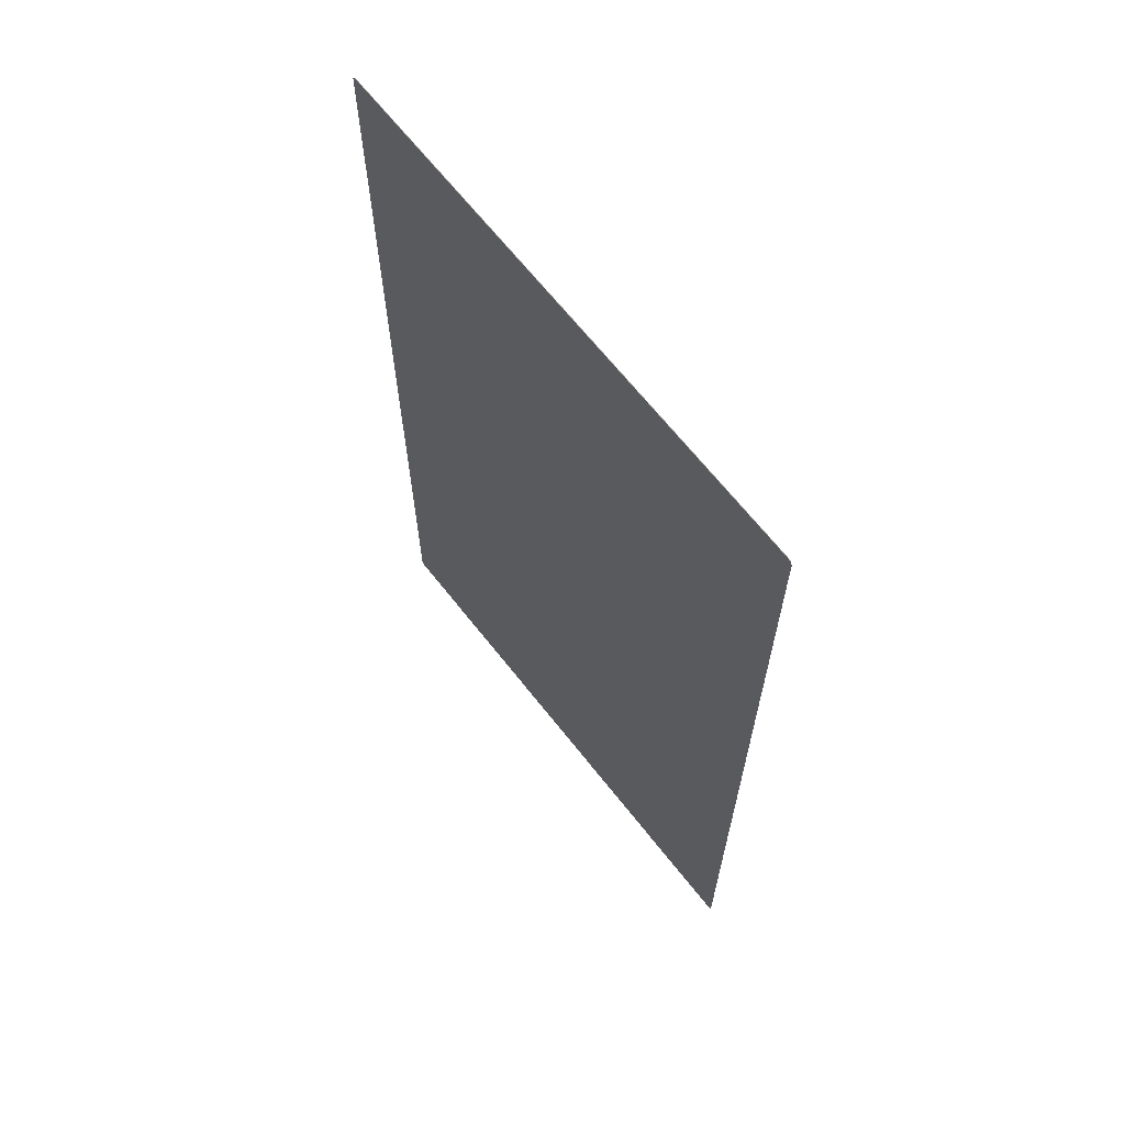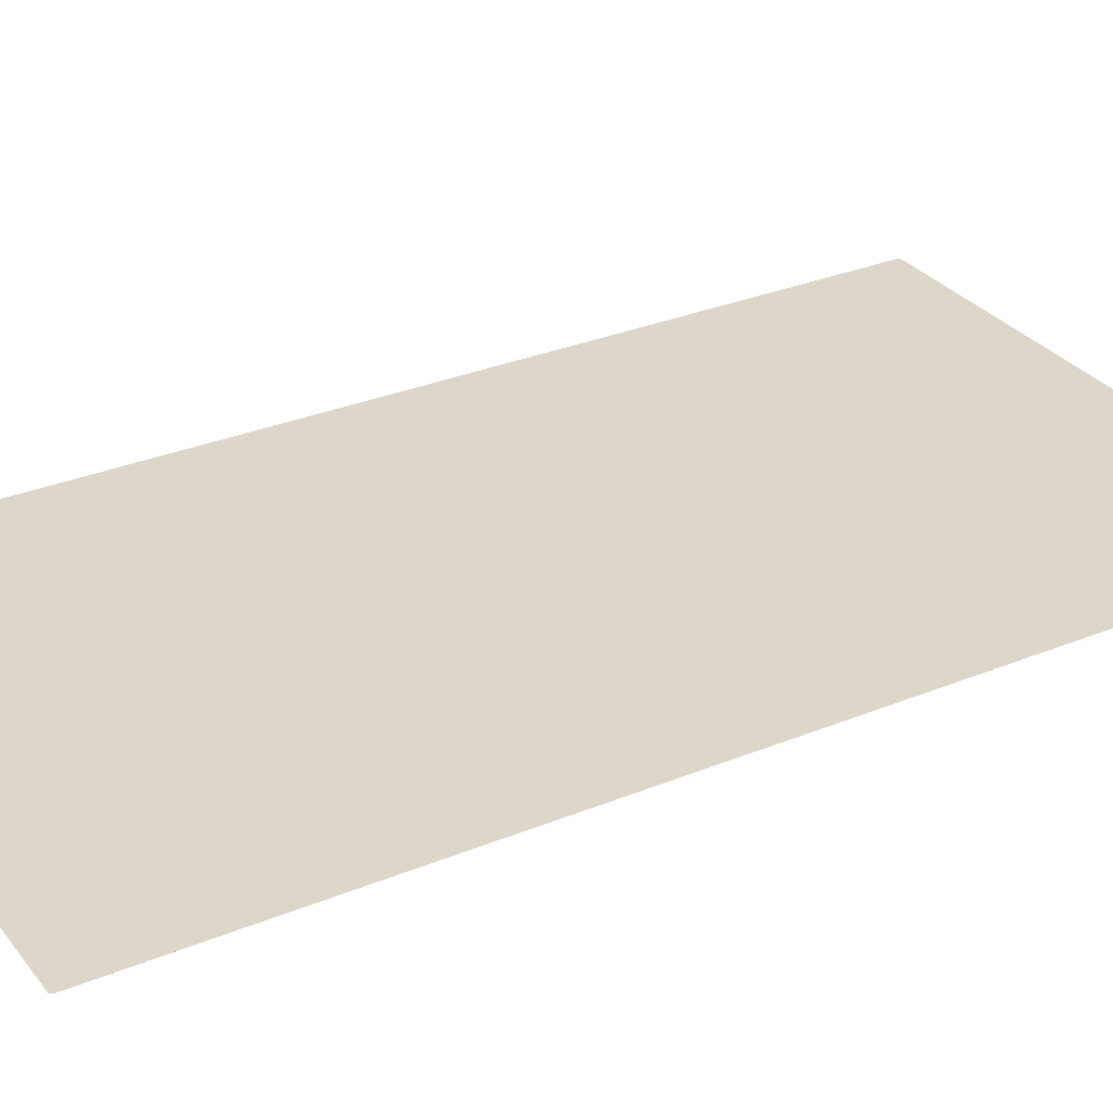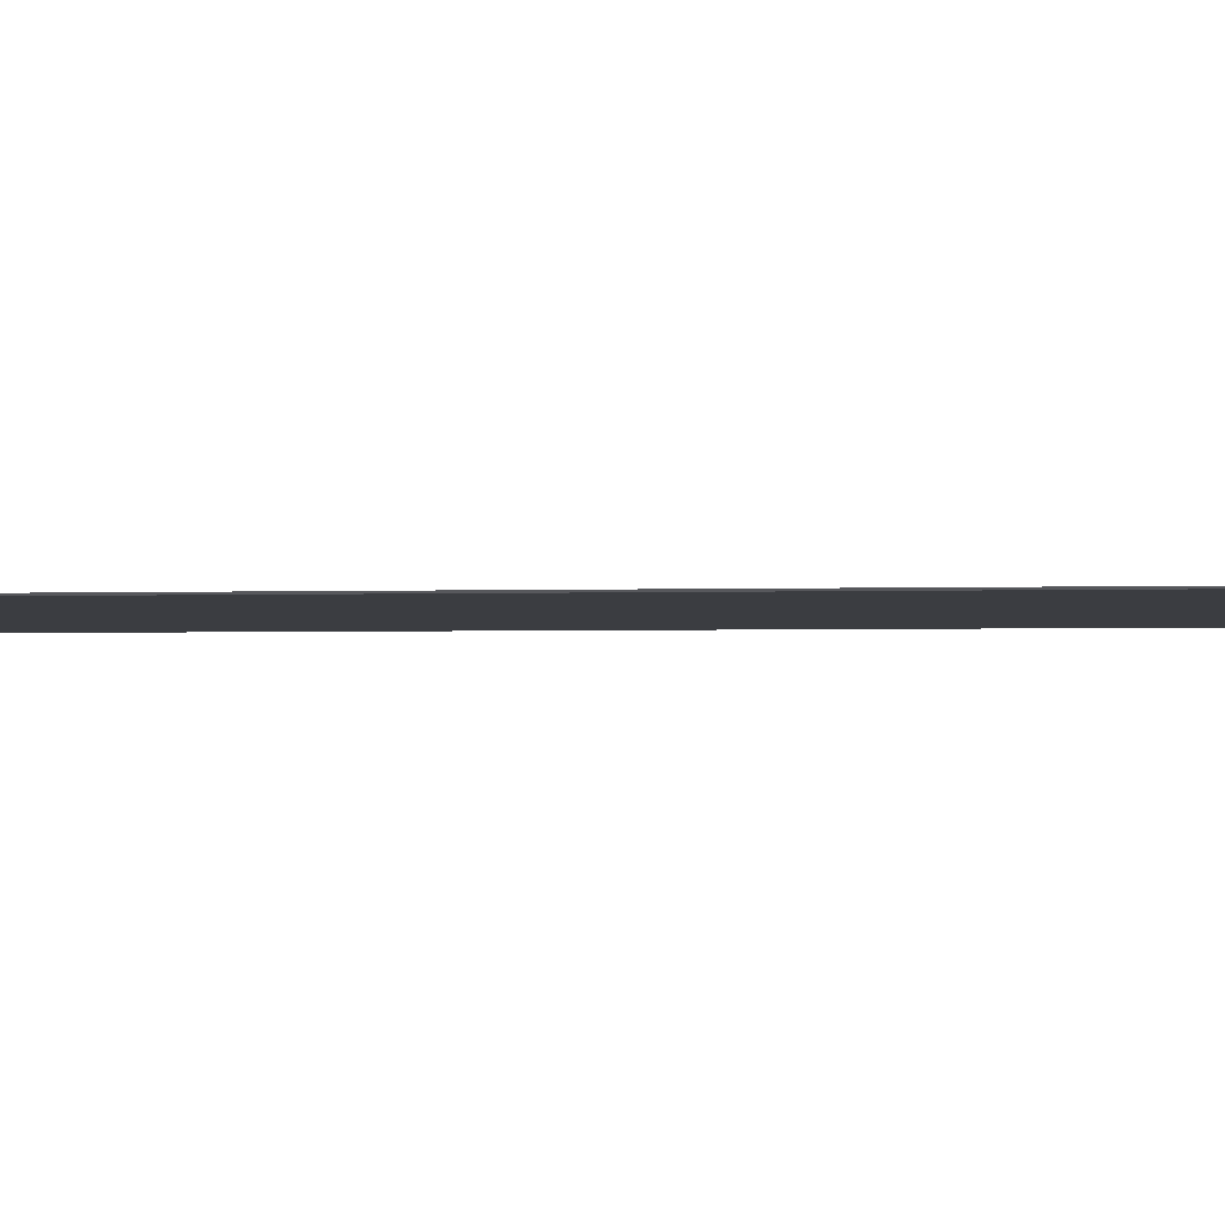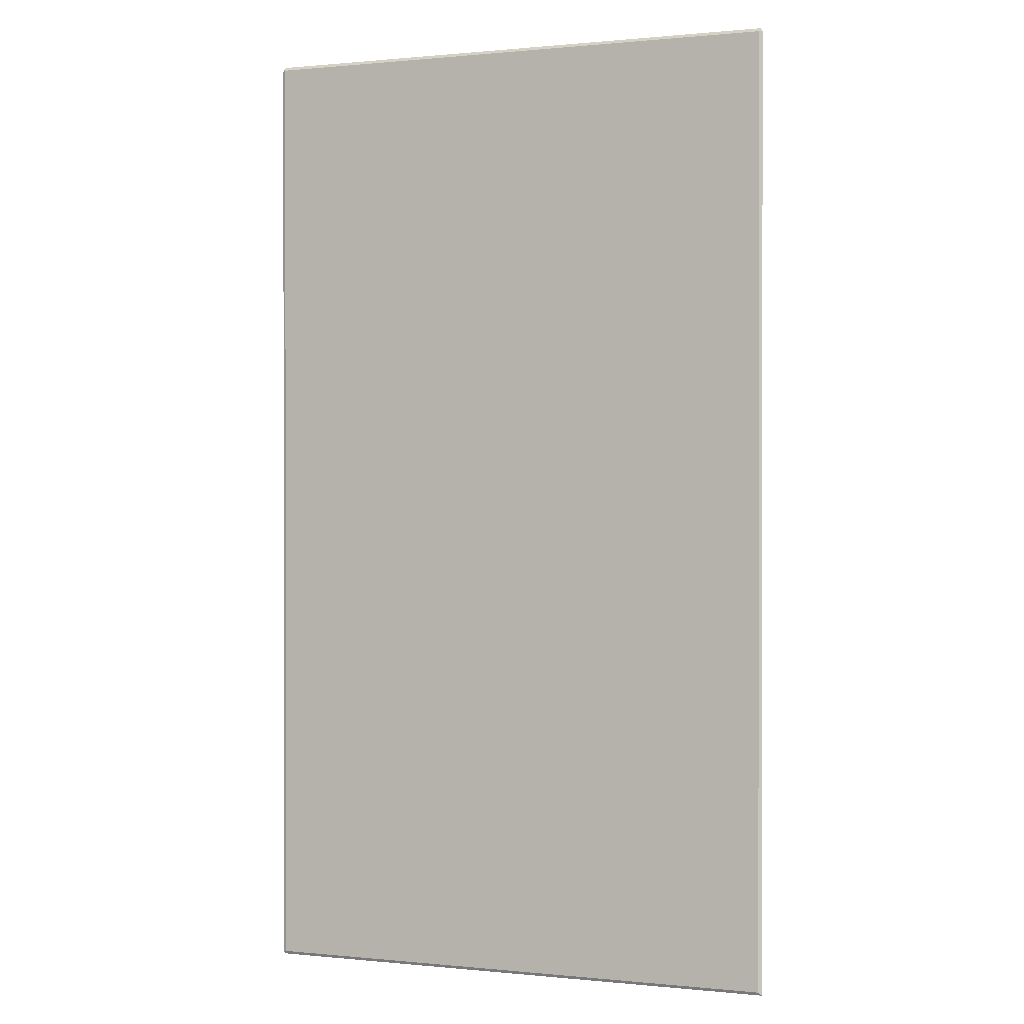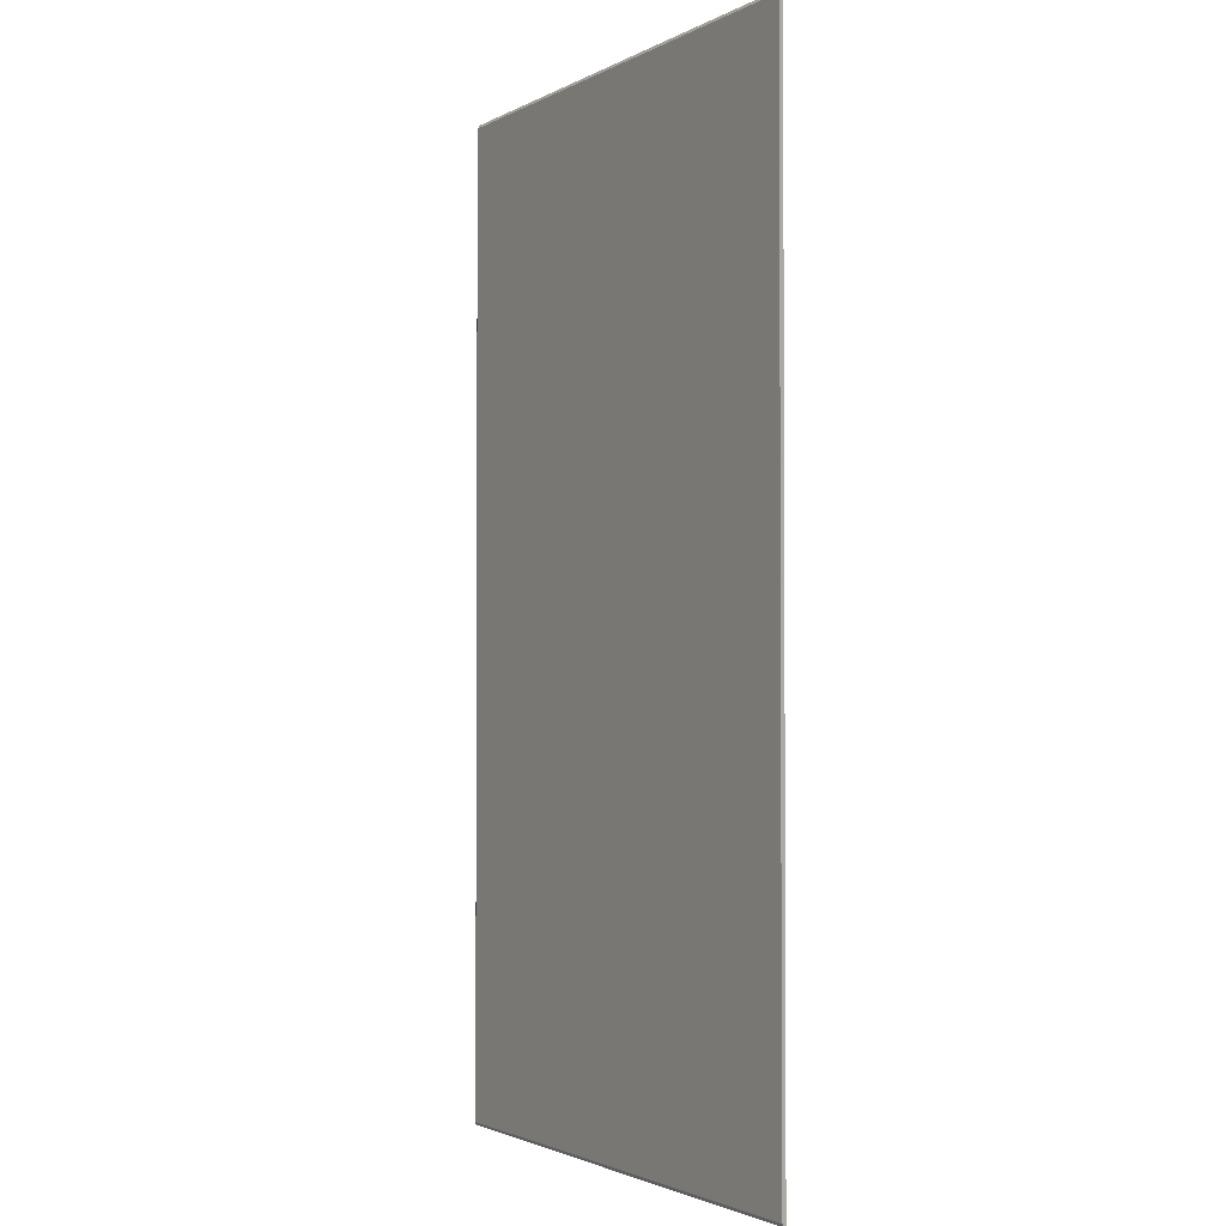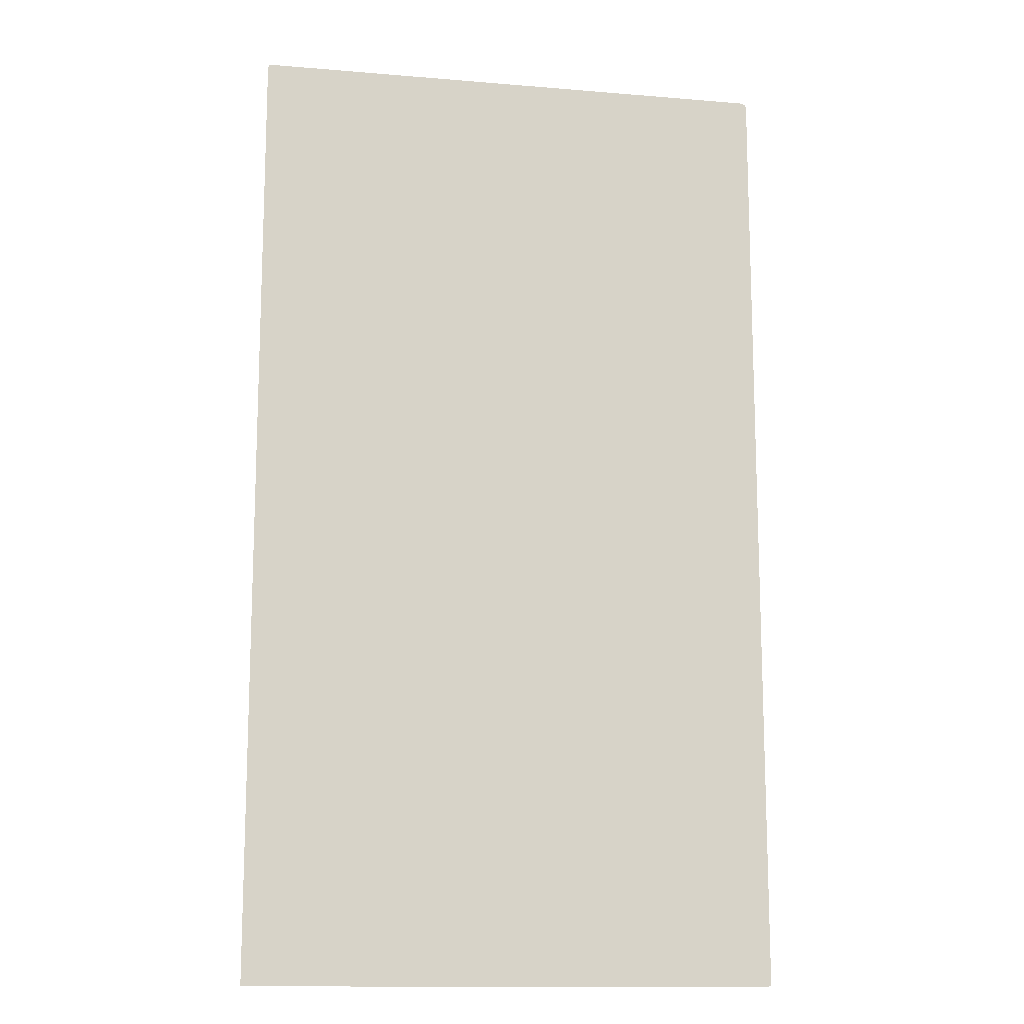
<metadata>
{"format":"obj","ext":"obj","renderer":"f3d","projection":"perspective","resolution":1024,"background":"white","views":[{"elev":66.5,"azim":-128.2,"up":"+Z"},{"elev":30.4,"azim":59.2,"up":"+Y"},{"elev":-2.5,"azim":96.7,"up":"+Y"},{"elev":0.4,"azim":20.9,"up":"+Z"},{"elev":-2.1,"azim":60.2,"up":"+Z"},{"elev":-13.5,"azim":169.3,"up":"+Z"}]}
</metadata>
<code>
v -0.06153 0.1626 0.8417
v -0.06086 0.1623 0.842
v -0.06119 0.1626 0.8423
v -0.06153 0.1626 0.6388
v 0.05071 0.1623 0.842
v -0.06053 0.1626 0.8427
v -0.06086 0.1623 0.6391
v -0.06086 0.1626 0.6385
v 0.05139 0.1626 0.842
v 0.05104 0.1626 0.8427
v 0.05071 0.1623 0.6391
v 0.05139 0.1626 0.6385
f 2 6 3
f 7 12 11
f 7 8 12
f 5 12 9
f 5 11 12
f 5 9 10
f 4 8 7
f 2 11 5
f 2 10 6
f 2 7 11
f 1 7 2
f 1 4 7
f 1 8 4
f 1 12 8
f 1 9 12
f 1 10 9
f 1 6 10
f 1 3 6
f 1 2 3
f 2 5 10

</code>
